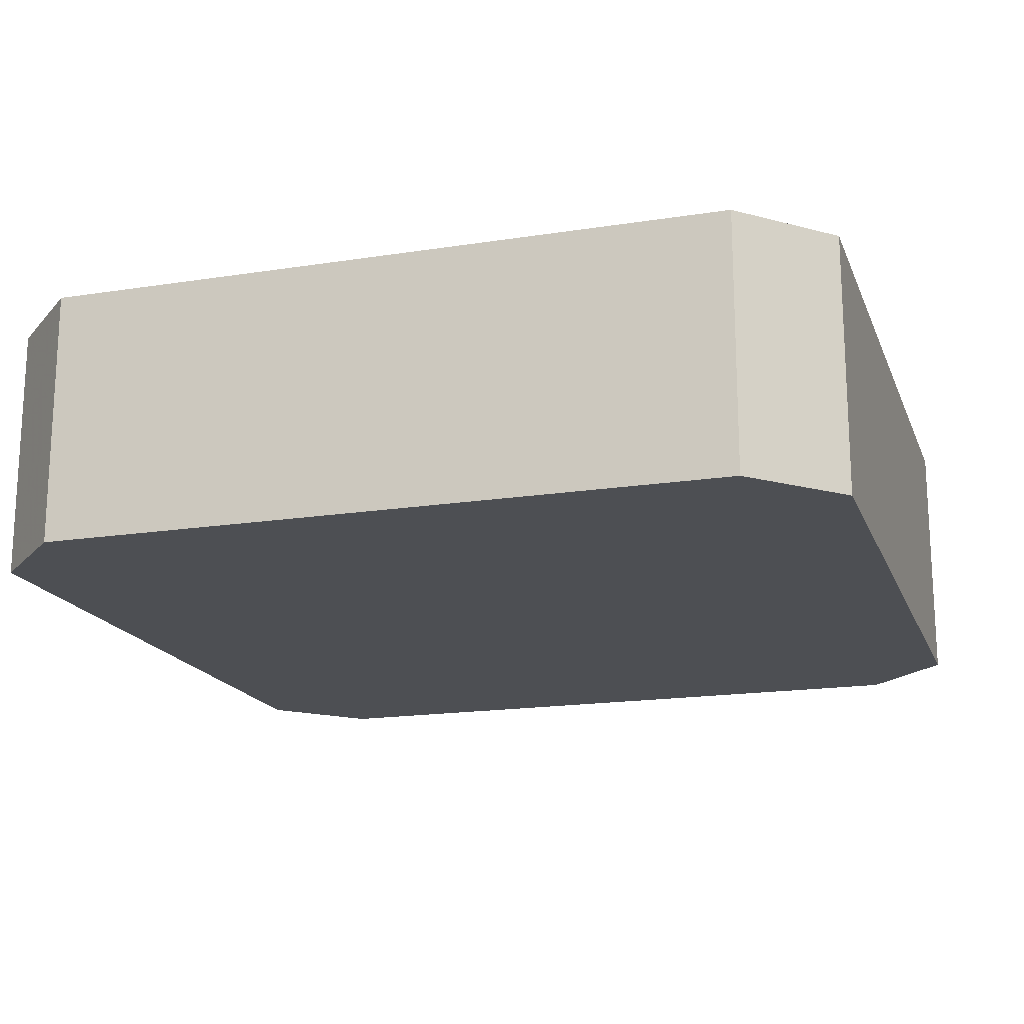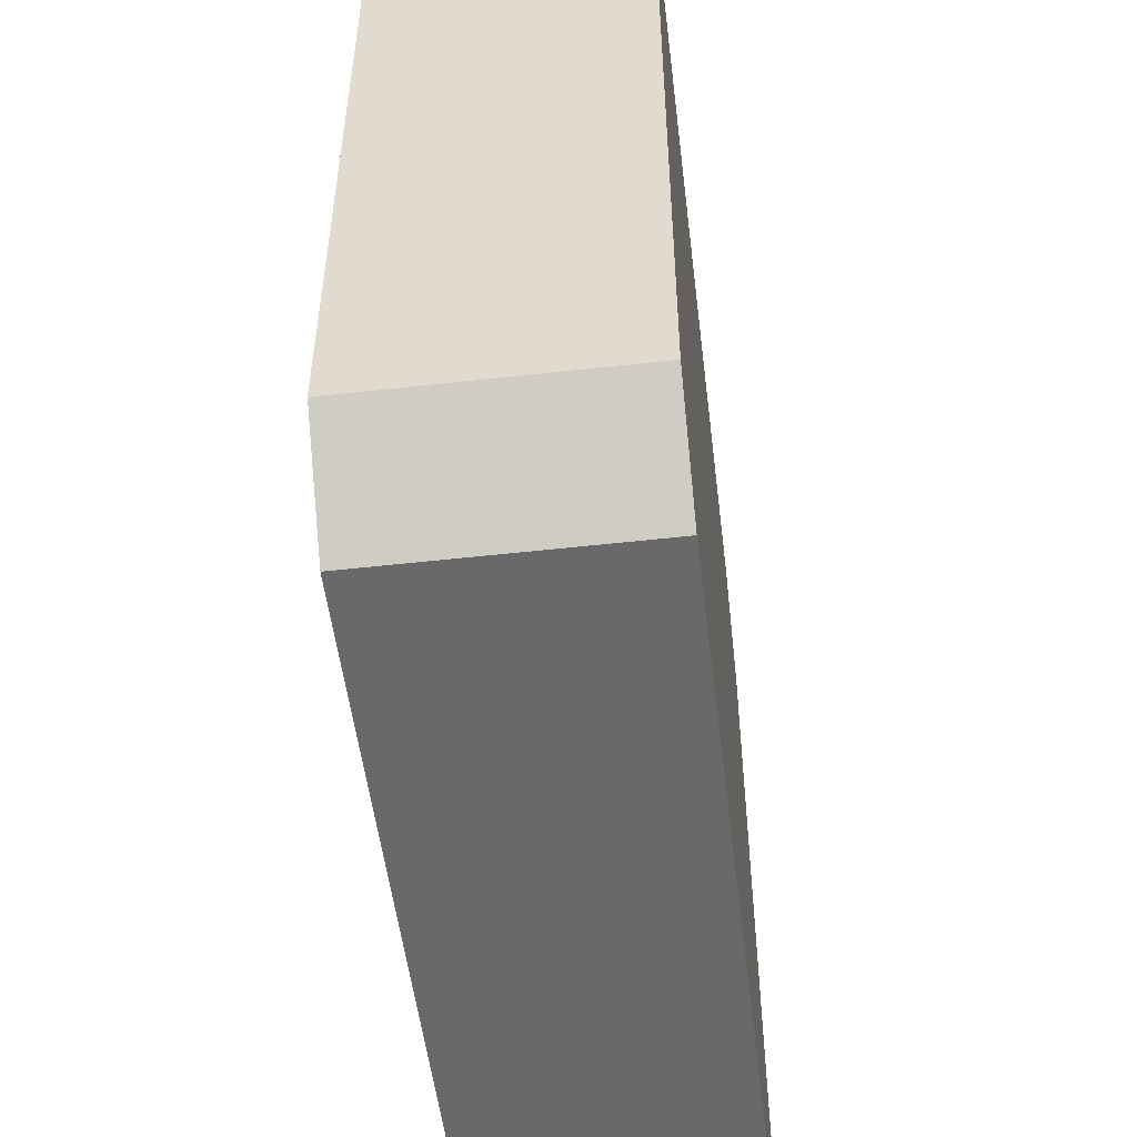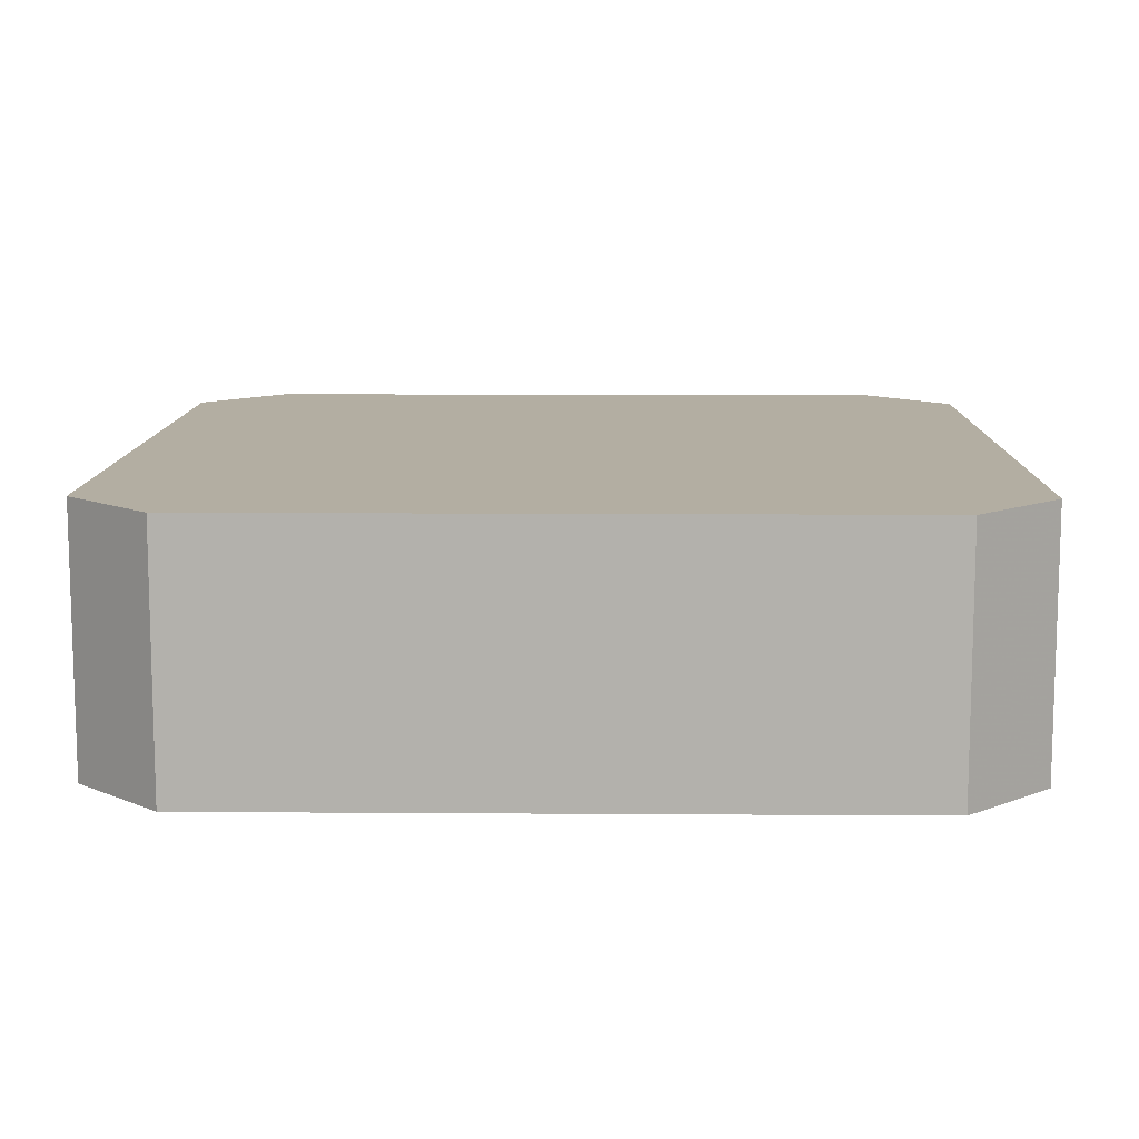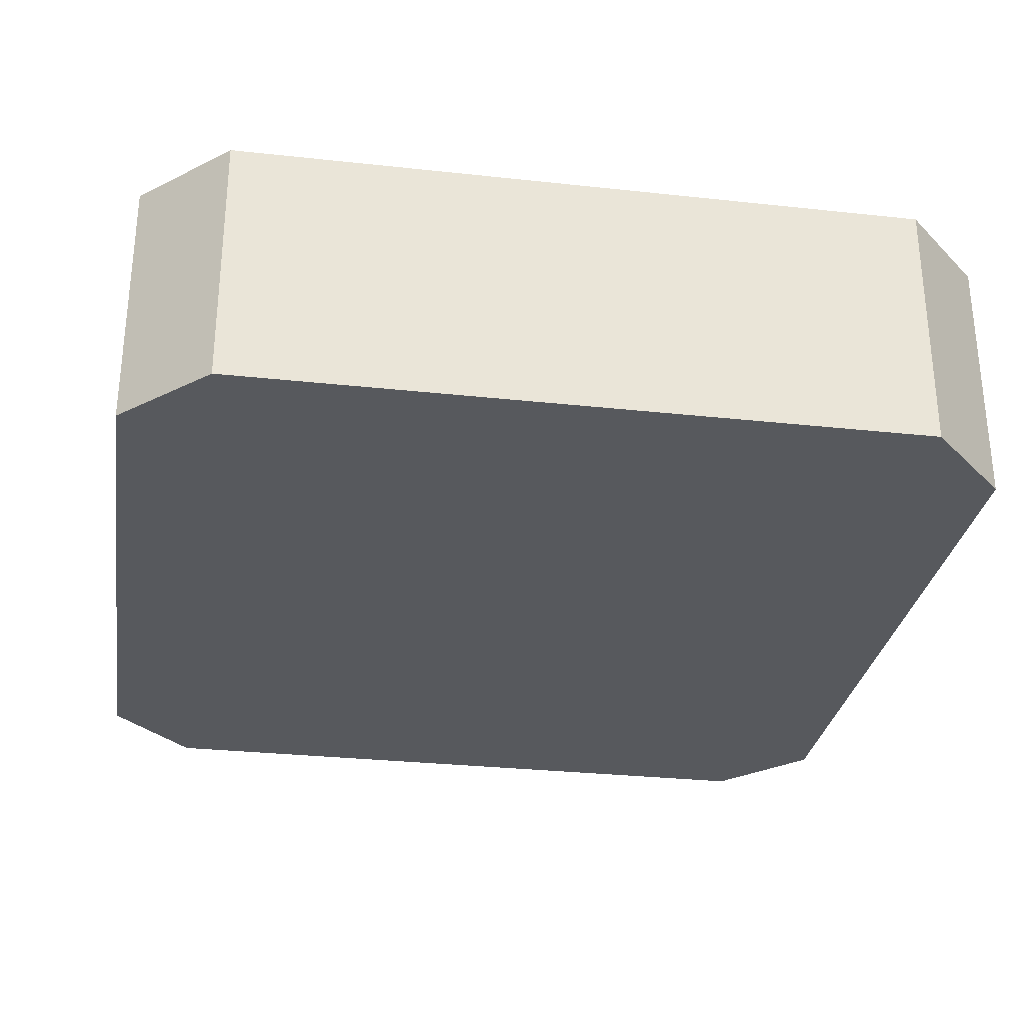
<metadata>
{"format":"obj","ext":"obj","renderer":"f3d","projection":"perspective","resolution":1024,"background":"white","views":[{"elev":-17.6,"azim":-72.8,"up":"+Z"},{"elev":-52.6,"azim":-83.1,"up":"+Y"},{"elev":10.8,"azim":-179.0,"up":"+Z"},{"elev":-29.7,"azim":170.9,"up":"+Z"}]}
</metadata>
<code>
v 111.1 28.14 87.5
v 84.29 63.64 87.5
v 78.72 38.15 72.5
v 91.42 66.8 87.5
v 105.9 29.03 87.5
v 92.13 75 82.98
v 120.9 46.53 72.5
v 91.03 70.79 87.5
v 85.58 75 82.82
v 81.12 29.71 87.5
v 125 38.28 81.65
v 125 40.92 77.31
v 81.26 70.2 72.5
v 112.3 28.16 72.5
v 125 67.22 75.19
v 120.8 39.53 72.5
v 96.65 68.55 87.5
v 115.7 33.89 87.5
v 110.7 25 82.32
v 118.8 58.62 87.5
v 99.72 51.23 87.5
v 125 37.62 72.5
v 97.97 31.55 72.5
v 77.23 72.23 83.5
v 75 34.53 81.18
v 104.7 37.98 72.5
v 96.24 75 84.33
v 87.55 75 87.5
v 109 37.03 72.5
v 99.28 54.9 87.5
v 117.9 61.77 72.5
v 96.89 25 72.5
v 125 63.76 87.5
v 75 50.33 72.5
v 87.35 25 87.5
v 108.9 55.47 87.5
v 119.4 31.18 72.5
v 84.82 75 75.35
v 75 35.47 77.49
v 125 43.62 72.5
v 97.74 42.37 72.5
v 118.6 66.44 87.5
v 120.6 62.47 87.5
v 75 53.69 76.71
v 85.44 30.52 87.5
v 117.2 42.05 72.5
v 125 49.48 72.5
v 125 70 82.28
v 113.2 41.13 72.5
v 125 57.11 87.5
v 110.1 43.16 87.5
v 111.3 47.95 87.5
v 77.53 27.47 77.04
v 104.2 53.31 87.5
v 95.25 68.11 72.5
v 85.95 67.9 87.5
v 81.77 66.1 72.5
v 115.7 61.86 87.5
v 119.5 31.56 87.5
v 75 50.03 87.5
v 108.4 50.16 87.5
v 104.6 58.65 87.5
v 84.12 75 78.83
v 110.9 61.38 72.5
v 77.64 72.64 77.11
v 114.3 70.35 87.5
v 86.02 25 72.5
v 99.84 45.93 87.5
v 104.3 75 87.5
v 106.3 64.84 87.5
v 81.25 46.57 87.5
v 91.12 70.35 72.5
v 98.23 25 87.5
v 95.59 75 79.92
v 125 55.09 82.77
v 87.63 50.21 87.5
v 102.7 25 78.23
v 116.5 36.8 72.5
v 125 65.43 79.5
v 83.27 36.27 72.5
v 89.73 75 78.27
v 87.24 43.72 87.5
v 75 60.52 72.5
v 125 60.88 72.5
v 107.3 25 76.67
v 103.8 48.74 72.5
v 91.28 25 72.5
v 125 30 80.04
v 83.83 25 76.53
v 107.3 65.8 72.5
v 120 25 79.88
v 120.8 65.81 72.5
v 109.6 55.81 72.5
v 116 29.08 87.5
v 119.2 37.21 87.5
v 96.29 48.14 87.5
v 80 25 79.69
v 83.4 30 72.5
v 88.51 25 76.62
v 125 40.57 87.5
v 84.42 75 72.5
v 108.1 70.01 87.5
v 80 75 72.5
v 113.7 25 87.5
v 88.95 64.54 72.5
v 107.3 46.16 87.5
v 80 25 72.5
v 101.6 69.96 87.5
v 114.4 46 72.5
v 80.68 60.98 87.5
v 94.8 64.32 87.5
v 115.7 75 81.93
v 80 75 80.54
v 116.5 75 76.74
v 99.96 38.68 72.5
v 104.7 54 72.5
v 122.2 27.25 76.61
v 125 46.31 87.5
v 94.79 56.33 72.5
v 88.3 58.68 87.5
v 75 30 87.5
v 113.1 65.42 87.5
v 101.1 75 72.5
v 122.5 72.55 82.92
v 102.3 25 72.5
v 100.9 75 84.03
v 75 36.8 72.5
v 75 30 83.54
v 75 35.87 87.5
v 98.87 75 87.5
v 99.85 34.62 87.5
v 84.1 56.48 72.5
v 94.12 50.65 72.5
v 75 30 72.5
v 88.99 49.01 72.5
v 75 47.37 76.99
v 95.36 75 72.5
v 103 25 87.5
v 125 33.53 83
v 108.5 75 72.5
v 120.4 51.4 72.5
v 115.7 25 82.8
v 75 70 87.5
v 89 62.66 87.5
v 75 63.05 87.5
v 80.4 33.63 87.5
v 75 56.56 87.5
v 75 70 72.5
v 125 62.4 77.11
v 106 41.92 87.5
v 125 70 87.5
v 125 70 72.5
v 125 70 77.4
v 97.68 59.16 87.5
v 120 75 87.5
v 75 70 80.04
v 120.7 47.23 87.5
v 120 75 72.5
v 125 35.19 87.5
v 80 75 87.5
v 81.78 70.65 87.5
v 77.6 27.4 82.65
v 122.8 27.75 83.36
v 95.79 62.17 72.5
v 101.8 33.81 72.5
v 125 60.04 84.33
v 90.23 53.94 72.5
v 125 61.82 81.32
v 115 39.94 87.5
v 79.08 53.99 72.5
v 125 55.1 72.5
v 88.53 31.93 72.5
v 103.6 45.01 87.5
v 75 41.32 77.27
v 80 25 87.5
v 103.8 48.78 87.5
v 120 25 87.5
v 75 58.85 77.1
v 100.4 64.14 87.5
v 120 25 72.5
v 101 75 78.57
v 125 30 87.5
v 99.06 53.27 72.5
v 75 43.91 72.5
v 113.8 25 76.96
v 121.4 58.05 72.5
v 125 30 72.5
v 116.1 53.09 72.5
v 95.45 37.67 72.5
v 115.1 57.94 72.5
v 94.57 35.72 87.5
v 75 55.92 72.5
v 114.5 66.01 72.5
v 108.3 25 87.5
v 125 58.03 79.07
v 85.02 60.58 87.5
v 75 65.05 72.5
v 85.05 25 81.39
v 90.33 25 83.75
v 75 54.87 82.21
v 103.3 38.24 87.5
v 88.84 37.72 87.5
v 82.1 61.97 72.5
v 96.47 30.23 87.5
v 81.64 40.08 87.5
v 101.2 42.22 87.5
v 115.2 25 72.5
v 95.43 75 75.83
v 89.7 75 72.5
v 120.1 42.61 87.5
v 79.88 47.79 72.5
v 110.2 60.7 87.5
v 111.6 32.27 87.5
v 82.8 57.15 87.5
v 108.3 44.46 72.5
v 84.45 51.17 72.5
v 92.96 41.13 87.5
v 125 65.35 83.83
v 125 50.8 80.7
v 113.4 57.38 87.5
v 92.14 46.62 87.5
v 98.03 39.21 87.5
v 100.9 66.54 72.5
v 114.2 75 87.5
v 81.26 41.96 72.5
v 109.4 75 87.5
v 112.7 35.53 72.5
v 92.58 60.49 87.5
v 95.51 25 81.72
v 102.4 43.32 72.5
v 109.2 25 72.5
v 125 65.14 72.5
v 105.7 70.26 72.5
v 93.28 25 87.5
v 105.5 33.82 87.5
v 75 62.47 75.6
v 98.15 25 76.8
v 80.5 65.32 87.5
v 86.12 69.23 72.5
v 100.4 57.82 72.5
v 109.8 37.87 87.5
v 102.1 62.22 72.5
v 94.17 25 77.04
v 90.7 25 80.07
v 75 66.01 77.11
v 125 47.61 77.47
v 89.31 59.33 72.5
v 106.1 58.74 72.5
v 109.6 50.29 72.5
v 91.78 31.47 87.5
v 112 75 77.09
v 106.5 75 77.34
v 111.6 70.42 72.5
v 98.35 47.28 72.5
v 105.4 25 83.26
v 114.3 75 72.5
v 78.63 58.48 72.5
v 113.2 52.62 87.5
v 93.43 52.53 87.5
v 84.87 45.48 72.5
v 118.9 54.54 87.5
v 81.38 52.66 87.5
v 88.87 43.3 72.5
v 120 75 79.79
v 115.7 45.1 87.5
v 106.1 75 82.26
v 87.68 54.63 87.5
v 118.7 70.72 72.5
v 80 75 76.8
v 105.5 31.15 72.5
v 93.03 44.63 72.5
v 109.8 31.13 72.5
v 75 65.29 82.52
v 96.62 43.8 87.5
v 99.63 70.97 72.5
v 125 34.23 78.08
v 75 59.96 82.87
v 75 61.75 79.03
v 111.2 75 81.85
v 75 30 78.77
v 75 50.18 81.16
v 125 52.57 77.35
v 122.6 72.42 76.83
v 75 45.05 82.07
v 99.78 25 82.04
v 125 44.11 82.12
v 117.5 49.97 87.5
v 100.9 29.21 72.5
v 75 42.84 87.5
v 86.29 39.39 72.5
v 93.72 75 87.5
v 85.6 33.87 87.5
v 125 52.01 87.5
v 90.97 37.92 72.5
v 92.68 57.19 87.5
v 93.46 31.41 72.5
v 101.6 30.48 87.5
v 75 39.32 82.31
v 115.1 31.62 72.5
v 78.9 31.79 72.5
f 5 194 1
f 213 1 94
f 196 2 110
f 144 2 196
f 127 184 3
f 80 3 225
f 17 4 111
f 291 8 17
f 297 5 235
f 235 5 213
f 9 28 6
f 74 6 27
f 141 47 7
f 40 7 47
f 130 291 17
f 291 28 8
f 28 9 160
f 291 6 28
f 146 121 10
f 175 10 121
f 33 43 50
f 42 43 33
f 22 16 40
f 4 17 8
f 2 144 56
f 94 59 18
f 18 95 169
f 77 85 255
f 42 58 43
f 249 215 86
f 191 222 217
f 32 243 87
f 221 217 274
f 214 110 147
f 131 204 297
f 145 273 277
f 104 94 1
f 138 194 5
f 157 265 210
f 255 138 285
f 94 18 213
f 127 174 184
f 180 207 37
f 210 169 95
f 128 280 162
f 91 185 180
f 157 210 118
f 140 251 256
f 131 191 204
f 179 111 154
f 112 251 279
f 234 204 250
f 154 228 295
f 187 88 117
f 150 206 201
f 290 172 80
f 12 40 246
f 131 201 222
f 3 80 300
f 19 255 85
f 97 198 175
f 121 146 129
f 88 163 117
f 89 198 97
f 146 10 45
f 92 84 31
f 73 138 297
f 276 139 88
f 249 93 188
f 142 19 185
f 246 286 12
f 52 61 106
f 81 38 63
f 129 205 289
f 51 106 150
f 129 289 298
f 173 106 176
f 210 95 100
f 190 188 93
f 54 62 30
f 231 207 185
f 96 68 21
f 207 180 185
f 214 267 120
f 160 9 113
f 267 214 262
f 74 81 6
f 152 283 153
f 216 135 260
f 194 19 104
f 264 158 114
f 212 220 58
f 36 258 220
f 61 258 36
f 258 52 287
f 102 122 66
f 220 212 36
f 132 170 257
f 170 132 216
f 119 167 247
f 105 164 247
f 107 98 67
f 119 247 164
f 105 247 203
f 99 244 198
f 216 132 167
f 234 199 229
f 262 76 267
f 176 61 54
f 61 176 106
f 253 193 90
f 152 268 158
f 175 198 35
f 97 107 89
f 102 70 122
f 230 215 26
f 149 195 84
f 40 16 7
f 91 163 177
f 97 162 53
f 105 57 239
f 137 209 208
f 124 48 283
f 155 124 264
f 20 43 58
f 70 102 108
f 205 71 289
f 71 205 82
f 130 27 291
f 208 74 181
f 60 71 262
f 254 271 133
f 289 71 60
f 240 242 248
f 240 119 164
f 240 183 119
f 208 209 81
f 147 277 200
f 81 74 208
f 252 123 181
f 190 186 188
f 177 182 59
f 63 113 9
f 38 81 209
f 113 65 24
f 248 93 116
f 205 129 146
f 156 24 65
f 136 281 44
f 202 205 292
f 93 64 190
f 173 206 150
f 288 32 23
f 228 154 111
f 202 82 205
f 15 153 79
f 123 275 137
f 71 82 76
f 244 243 229
f 44 200 178
f 146 292 205
f 153 283 48
f 152 232 92
f 141 188 186
f 154 295 30
f 193 31 64
f 67 89 107
f 181 74 126
f 232 15 149
f 90 242 223
f 111 179 17
f 275 55 137
f 50 293 75
f 147 262 214
f 116 93 249
f 120 196 214
f 273 245 278
f 67 99 89
f 271 263 135
f 161 238 56
f 137 208 123
f 90 193 64
f 22 276 187
f 30 259 21
f 83 236 197
f 234 229 73
f 34 211 184
f 69 130 108
f 31 190 64
f 156 245 273
f 238 110 2
f 209 137 72
f 128 25 280
f 182 163 88
f 152 15 232
f 31 186 190
f 240 248 116
f 197 245 148
f 219 246 282
f 249 188 109
f 32 237 243
f 16 22 37
f 274 96 221
f 14 272 299
f 42 66 122
f 186 171 141
f 143 156 273
f 66 42 155
f 249 109 215
f 99 243 244
f 138 255 194
f 76 221 259
f 261 20 220
f 152 153 15
f 187 37 22
f 5 297 138
f 282 75 219
f 240 164 242
f 161 143 238
f 171 84 195
f 54 30 21
f 218 79 48
f 46 7 16
f 261 50 20
f 139 276 11
f 242 164 223
f 125 237 32
f 151 218 48
f 37 78 16
f 227 29 49
f 8 56 4
f 54 21 176
f 55 72 137
f 219 75 293
f 145 147 110
f 288 270 125
f 46 109 7
f 145 143 273
f 290 225 260
f 83 197 203
f 45 10 35
f 68 96 274
f 272 231 270
f 179 62 70
f 120 295 228
f 212 122 70
f 292 146 45
f 77 125 85
f 177 59 94
f 131 235 201
f 184 211 225
f 41 254 230
f 89 99 198
f 265 169 210
f 239 13 101
f 263 271 294
f 254 41 271
f 83 203 257
f 196 120 144
f 231 272 14
f 33 151 42
f 39 280 25
f 183 116 86
f 144 111 4
f 103 13 148
f 166 50 75
f 233 253 90
f 88 139 182
f 182 177 163
f 92 193 268
f 218 168 79
f 34 184 136
f 153 48 79
f 280 39 134
f 240 116 183
f 230 86 215
f 57 148 13
f 141 7 109
f 256 114 158
f 155 264 112
f 90 223 233
f 296 23 32
f 229 237 285
f 44 178 192
f 140 253 233
f 68 274 206
f 11 276 12
f 167 135 216
f 86 230 254
f 110 238 145
f 298 25 129
f 176 21 68
f 102 66 226
f 226 69 102
f 108 17 179
f 275 123 233
f 23 165 288
f 185 85 231
f 226 266 69
f 227 299 272
f 222 274 217
f 78 46 16
f 87 67 172
f 156 148 245
f 237 125 77
f 221 82 217
f 9 6 81
f 266 181 126
f 299 207 14
f 27 126 74
f 105 55 164
f 55 275 223
f 21 259 96
f 183 133 119
f 265 287 52
f 259 30 295
f 33 166 218
f 291 27 6
f 286 219 118
f 171 195 282
f 230 26 115
f 166 168 218
f 206 173 68
f 174 39 298
f 177 142 91
f 186 31 84
f 160 24 143
f 104 142 177
f 176 68 173
f 156 143 24
f 175 121 162
f 177 94 104
f 266 226 279
f 149 79 168
f 128 162 121
f 50 261 293
f 115 26 165
f 180 187 117
f 36 54 61
f 223 164 55
f 242 90 248
f 84 171 186
f 54 36 62
f 34 136 44
f 114 251 112
f 136 184 174
f 147 200 60
f 128 129 25
f 123 252 140
f 236 83 178
f 83 257 192
f 252 279 251
f 99 87 243
f 181 123 208
f 98 107 300
f 286 100 11
f 29 26 215
f 158 268 256
f 216 211 170
f 118 100 286
f 221 76 82
f 253 256 268
f 98 172 67
f 261 287 293
f 202 250 191
f 270 26 29
f 192 178 83
f 118 293 157
f 109 46 49
f 133 183 254
f 145 277 147
f 82 202 217
f 91 142 185
f 78 49 46
f 114 256 251
f 261 258 287
f 251 140 252
f 235 213 241
f 130 17 108
f 95 59 159
f 132 203 247
f 88 187 276
f 122 58 42
f 58 220 20
f 265 157 287
f 86 116 249
f 32 288 125
f 140 256 253
f 221 96 259
f 267 76 259
f 76 262 71
f 60 262 147
f 61 52 258
f 287 157 293
f 253 268 193
f 152 92 268
f 125 270 231
f 118 210 100
f 169 265 51
f 192 257 170
f 40 12 22
f 150 201 241
f 285 73 229
f 257 203 132
f 199 198 244
f 159 100 95
f 87 172 296
f 294 271 189
f 272 29 227
f 115 189 41
f 272 270 29
f 175 162 97
f 245 197 236
f 140 233 123
f 134 300 107
f 100 159 11
f 293 118 219
f 67 87 99
f 85 185 19
f 243 237 229
f 224 226 66
f 200 44 281
f 151 155 42
f 64 248 90
f 93 248 64
f 57 13 239
f 148 57 197
f 161 56 28
f 120 228 144
f 115 41 230
f 72 55 105
f 260 135 263
f 233 223 275
f 159 182 139
f 194 255 19
f 213 18 241
f 134 107 53
f 277 273 278
f 264 124 283
f 169 241 18
f 166 75 195
f 191 250 204
f 98 300 80
f 160 113 24
f 52 51 265
f 236 278 245
f 173 150 106
f 252 181 266
f 60 200 281
f 264 114 112
f 277 178 200
f 269 65 113
f 105 203 57
f 269 63 38
f 57 203 197
f 49 215 109
f 191 217 202
f 222 206 274
f 101 38 209
f 101 209 239
f 62 212 70
f 58 122 212
f 247 167 132
f 34 170 211
f 261 220 258
f 62 36 212
f 191 131 222
f 206 222 201
f 299 37 207
f 224 155 112
f 47 282 246
f 155 224 66
f 246 219 286
f 277 278 178
f 133 271 135
f 236 178 278
f 133 135 167
f 112 279 224
f 281 136 284
f 224 279 226
f 25 298 39
f 97 53 107
f 22 12 276
f 73 297 204
f 216 260 211
f 127 134 39
f 139 11 159
f 244 229 199
f 263 290 260
f 180 117 91
f 12 286 11
f 175 35 10
f 211 260 225
f 91 117 163
f 149 168 195
f 252 266 279
f 92 31 193
f 75 282 195
f 166 195 168
f 103 65 269
f 47 141 171
f 47 171 282
f 269 38 103
f 30 62 154
f 234 73 204
f 158 264 283
f 179 154 62
f 51 150 241
f 152 158 283
f 86 254 183
f 196 110 214
f 281 284 60
f 141 109 188
f 145 238 143
f 121 129 128
f 151 33 218
f 235 241 201
f 255 285 77
f 232 84 92
f 51 241 169
f 56 238 2
f 225 3 184
f 259 295 267
f 69 108 102
f 231 14 207
f 120 267 295
f 70 108 179
f 119 133 167
f 227 78 299
f 142 104 19
f 49 78 227
f 215 49 29
f 194 104 1
f 180 37 187
f 134 53 280
f 103 38 101
f 34 44 192
f 53 162 280
f 103 101 13
f 192 170 34
f 231 85 125
f 59 95 18
f 47 246 40
f 73 285 138
f 270 165 26
f 33 50 166
f 289 60 284
f 263 294 290
f 189 115 23
f 20 50 43
f 298 284 174
f 126 69 266
f 35 199 234
f 199 35 198
f 35 250 45
f 202 292 250
f 296 189 23
f 270 288 165
f 174 127 39
f 134 127 300
f 98 80 172
f 172 290 294
f 234 250 35
f 292 45 250
f 296 294 189
f 41 189 271
f 127 3 300
f 294 296 172
f 106 51 52
f 87 296 32
f 131 297 235
f 1 213 5
f 136 174 284
f 284 298 289
f 37 299 78
f 77 285 237
f 165 23 115
f 225 290 80
f 182 159 59
f 160 143 161
f 160 161 28
f 111 144 228
f 4 56 144
f 79 149 15
f 103 148 65
f 84 232 149
f 156 65 148
f 63 9 81
f 69 126 130
f 8 28 56
f 113 63 269
f 72 239 209
f 155 151 124
f 239 72 105
f 48 124 151
f 27 130 126

</code>
